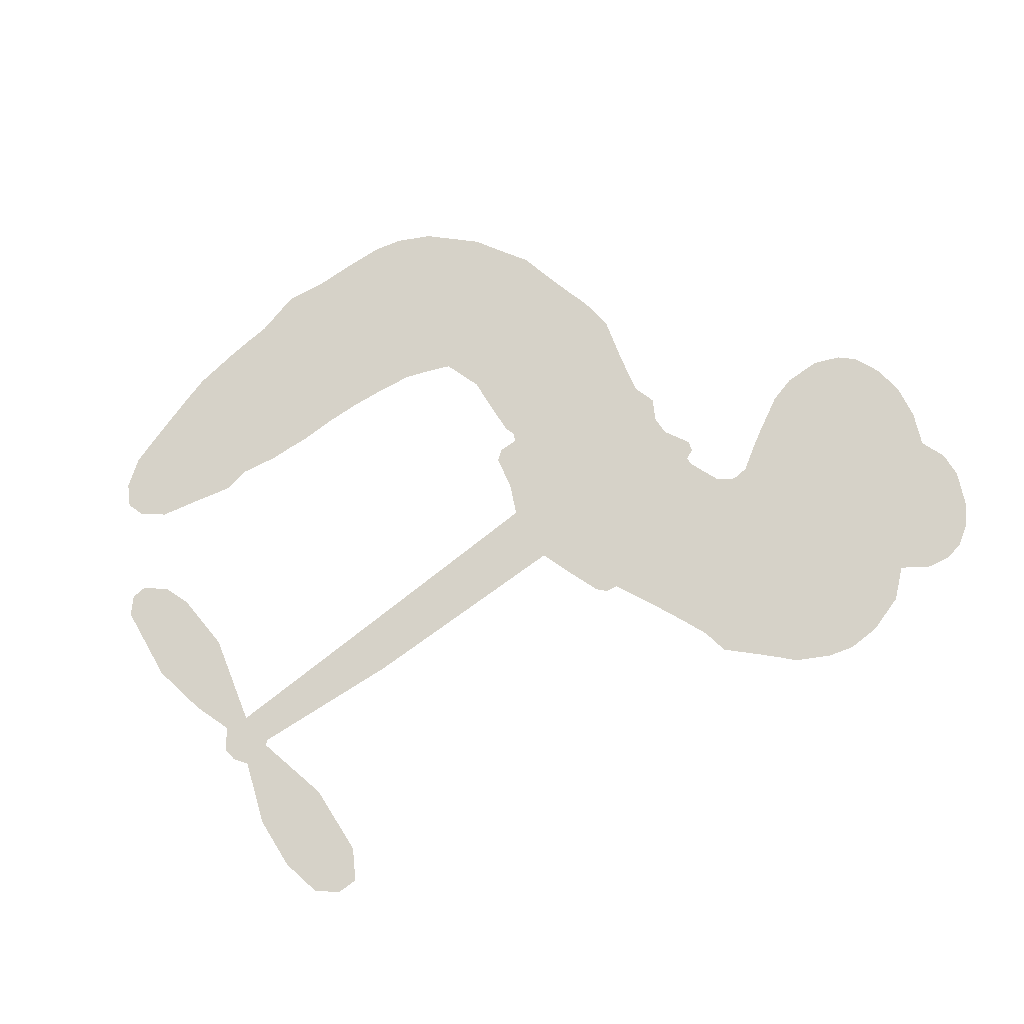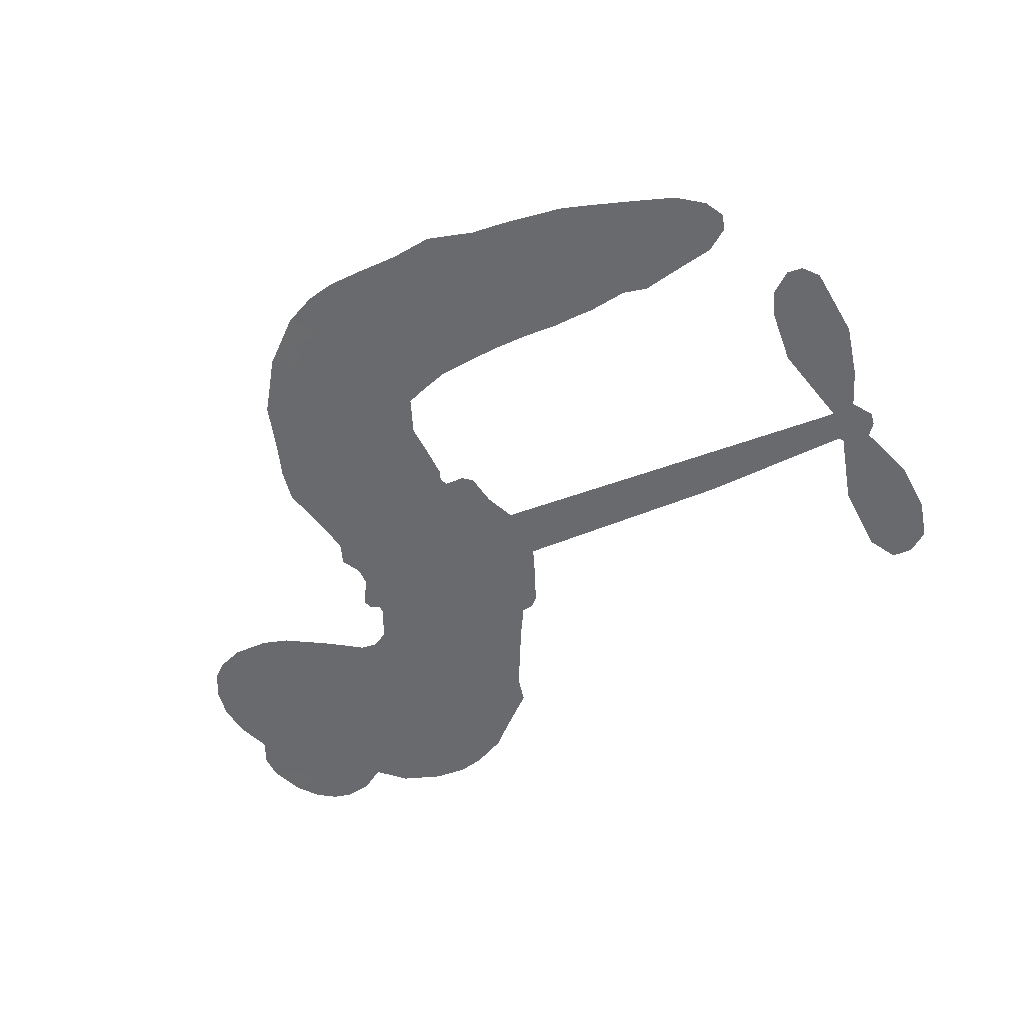
<metadata>
{"format":"obj","ext":"obj","renderer":"f3d","projection":"perspective","resolution":1024,"background":"white","views":[{"elev":77.8,"azim":141.4,"up":"+Z"},{"elev":-53.1,"azim":20.7,"up":"+Z"}]}
</metadata>
<code>
v 2543 895.3 0.2257
v 2552 946.3 0.2142
v 2573 994.3 0.1893
v 2559 1034 0.1564
v 2562 1072 0.1258
v 2585 1120 0
v 2612 1150 0.102
v 2641 1167 0.135
v 2669 1172 0.1547
v 2707 1164 0.1819
v 2744 1136 0.2241
v 2786 1170 0.2597
v 2847 1187 0.2811
v 2897 1187 0.2947
v 2936 1174 0.3046
v 2985 1145 0.3194
v 3068 1056 0.357
v 3074 1016 0.3705
v 3141 860.2 0.4716
v 3159 856 0.486
v 3170 843.2 0.5
v 3203 742.3 0.5272
v 3533 724.7 0.6118
v 3757 699.2 0.6795
v 3765 704.1 0.6864
v 3743 819.5 0.7179
v 3755 928.3 0.7338
v 3783 971.5 0.7382
v 3815 969.9 0.741
v 3844 943.8 0.75
v 3855 881.7 0.73
v 3845 800.8 0.7164
v 3807 709.5 0.6913
v 3820 690.3 0.6867
v 3821 670.3 0.6845
v 3798 640.7 0.6806
v 3816 583.6 0.6797
v 3828 499.5 0.6797
v 3810 387.7 0.6797
v 3788 366.1 0.6797
v 3764 365.2 0.6797
v 3736 392.1 0.6797
v 3724 430.2 0.6797
v 3722 517.2 0.6797
v 3763 648 0.6784
v 3194 655.1 0.5463
v 3161 564.2 0.5748
v 3145 553.7 0.5774
v 3116 555.4 0.5876
v 3111 542.8 0.6008
v 3115 529.8 0.6103
v 3106 435.8 0.669
v 3124 379.7 0.7013
v 3191 350.4 0.6935
v 3394 328.1 0.5832
v 3458 321.5 0.546
v 3513 309.5 0.5055
v 3551 315.1 0.4795
v 3663 284.4 0.3786
v 3693 259.1 0.324
v 3700 234.1 0.25
v 3682 205.1 0.3476
v 3641 179.8 0.4048
v 3472 135.5 0.5381
v 3332 126.7 0.6229
v 3262 112.3 0.662
v 3201 123.7 0.6969
v 3091 133.4 0.7854
v 3050 145.5 0.8353
v 3004 171.1 1
v 2944 232 0.7852
v 2897 313 0.7241
v 2867 438.9 0.6592
v 2861 488.8 0.64
v 2896 613.3 0.5732
v 2886 647.3 0.5548
v 2904 675.9 0.5366
v 2906 704 0.5138
v 2885 743.4 0.488
v 2890 757.3 0.4836
v 2906 763.5 0.475
v 2907 775.2 0.4601
v 2888 824.9 0.3966
v 2865 840.7 0.3579
v 2839 839.9 0.3262
v 2720 776.2 0.2586
v 2679 767.1 0.2511
v 2625 770.5 0.2439
v 2586 787.9 0.2394
v 2565 809.4 0.2368
v 2548 849.9 0.2319
v 3479 651.7 0.5994
v 3769 687.7 0.682
v 2930 767.7 0.4707
v 3095 556.3 0.5938
v 3111 482.7 0.6381
v 2906 744 0.4874
v 3143 829.2 0.4858
v 3172 611.6 0.5622
v 3621 649.9 0.6359
v 3786 701.5 0.688
v 3692 648.9 0.6569
v 3728 648.5 0.6682
v 2895 723.2 0.4976
v 3109 581.8 0.5788
v 3754 761.8 0.7066
v 3794 674.9 0.6836
v 3780 736.8 0.6984
v 3662 236.9 0.3594
v 3775 401.2 0.6797
v 2933 809.9 0.4356
v 3094 523.9 0.6142
v 2923 723.7 0.5014
v 2611 836.5 0.2382
v 2661 1119 0.1552
v 2849 889 0.3324
v 3187 793.1 0.5019
v 3138 581.1 0.574
v 3645 712 0.6416
v 3701 705.6 0.6585
v 3061 591.9 0.5787
v 3085 848.6 0.4567
v 2948 687.3 0.5268
v 2906 874.1 0.378
v 3131 625.3 0.5604
v 3744 672.6 0.6737
v 3041 537.9 0.6088
v 3713 676.4 0.6633
v 3680 679.8 0.6528
v 2935 639.9 0.5563
v 3538 246.7 0.4835
v 3743 582.6 0.6798
v 3797 931.2 0.7367
v 3826 755.2 0.7065
v 3819 443.6 0.6797
v 2622 1049 0.1614
v 3656 649.4 0.6462
v 3535 281.8 0.4878
v 3773 608.9 0.6796
v 3469 255.7 0.5314
v 3607 299.5 0.436
v 3575 270.1 0.4558
v 2887 1109 0.2996
v 3086 215.8 0.7746
v 2584 876.1 0.2303
v 2680 838.1 0.2508
v 2623 1112 0.111
v 3011 780.2 0.4757
v 3045 467 0.6496
v 3749 873.9 0.7265
v 3791 774.9 0.709
v 2593 1026 0.1686
v 2634 973.5 0.2103
v 2625 1011 0.189
v 2688 1011 0.2197
v 2658 1036 0.1922
v 3558 157 0.4788
v 3620 256.8 0.4135
v 2904 1148 0.2993
v 2992 1022 0.3529
v 3079 174 0.8021
v 2691 801.5 0.2536
v 2781 806.7 0.2803
v 2648 811.5 0.2454
v 2968 785.5 0.4638
v 3081 463.1 0.6517
v 3054 406.2 0.6851
v 2657 999 0.2092
v 2686 939.9 0.2398
v 2710 1076 0.2106
v 2653 1077 0.1665
v 2857 1142 0.2852
v 2940 1114 0.3145
v 3035 1030 0.3597
v 3146 127.8 0.7377
v 3039 207.8 0.8371
v 2967 740.3 0.4939
v 2994 855.3 0.4282
v 2689 1047 0.2071
v 2736 1033 0.2406
v 3026 1100 0.3381
v 2921 842.6 0.4059
v 3111 185.8 0.7629
v 3147 240.8 0.7213
v 2970 824.6 0.4387
v 3009 1061 0.3449
v 3105 939.9 0.4135
v 2949 863.1 0.4069
v 2978 1092 0.329
v 2947 940.8 0.3697
v 3026 958.9 0.3864
v 2935 902.1 0.3811
v 3041 993.3 0.3747
v 2991 907.2 0.4007
v 2885 936.6 0.3427
v 3089 978.4 0.3907
v 2901 907.3 0.3617
v 3065 947.7 0.4009
v 3034 918.3 0.408
v 3078 908.8 0.4239
v 3050 878.4 0.4322
v 3122 900.4 0.4395
v 3040 834.7 0.4521
v 3096 879.4 0.4445
v 2875 871.1 0.3566
v 3065 560.4 0.5947
v 3032 571.4 0.5908
v 3012 632 0.5591
v 2977 536.9 0.6117
v 3828 909.3 0.7369
v 3790 887.9 0.7299
v 3782 842.7 0.722
v 2640 887.4 0.2361
v 2644 849.3 0.2418
v 3104 757 0.5029
v 2595 952.2 0.211
v 2784 881.6 0.2908
v 3090 399.2 0.6893
v 3056 333.7 0.7251
v 3090 357.1 0.7096
v 3059 370.5 0.705
v 2996 373 0.7037
v 3025 351.5 0.7171
v 3103 291.1 0.7315
v 2972 303.9 0.7473
v 3087 321.5 0.7248
v 3053 275.7 0.7615
v 3133 330.8 0.71
v 2992 335.5 0.7274
v 2883 376.6 0.6901
v 3014 295.1 0.7569
v 2704 1119 0.1933
v 2683 1092 0.1846
v 2821 1155 0.2717
v 2785 1122 0.2538
v 2824 1111 0.2745
v 2785 1064 0.2617
v 2961 1159 0.3118
v 2933 1144 0.3078
v 3035 175.2 0.8842
v 2992 221.4 0.8518
v 2727 975 0.2505
v 3005 1122 0.3281
v 2912 1038 0.3236
v 2975 655 0.5464
v 2971 609.8 0.5721
v 3033 702.5 0.5222
v 2990 694.2 0.5242
v 3018 668.7 0.5395
v 3063 643.7 0.5533
v 2936 472.7 0.6463
v 3776 807.4 0.7155
v 3812 819.5 0.7185
v 3850 841.3 0.7232
v 3821 865.3 0.7269
v 2615 869.3 0.2347
v 2607 910.8 0.2253
v 2640 930.5 0.2266
v 3160 756.9 0.5093
v 3083 801.4 0.4783
v 2603 985.5 0.1974
v 2819 871.4 0.3121
v 2811 920.6 0.3038
v 2811 823 0.2987
v 2732 831 0.2655
v 2779 844.6 0.2851
v 2742 874.3 0.2703
v 2753 926.6 0.2714
v 3058 238 0.7878
v 3089 255 0.7543
v 3021 252.4 0.7952
v 2983 263.4 0.7847
v 3147 287.1 0.7124
v 3293 333.8 0.6428
v 3169 318.7 0.7002
v 3188 281.4 0.6932
v 3242 341.1 0.6703
v 3190 236.8 0.6962
v 3169 202.8 0.7136
v 3261 261.5 0.6548
v 3206 316 0.6848
v 3135 208.2 0.7373
v 3187 163.2 0.7058
v 3221 259.8 0.6767
v 3243 298.5 0.666
v 3236 154.3 0.6752
v 3281 296 0.6458
v 3246 207.6 0.6647
v 3332 248.9 0.6146
v 3208 200.3 0.6883
v 3344 329.4 0.6131
v 3298 264.5 0.6342
v 3283 225.8 0.6426
v 3332 288.9 0.6166
v 3294 171.2 0.6397
v 3384 273 0.5857
v 3157 364.1 0.7027
v 2750 1092 0.2353
v 2717 1005 0.2374
v 2697 978.5 0.2343
v 2747 1002 0.2548
v 2768 1031 0.2592
v 2763 965.4 0.2708
v 2826 1023 0.2913
v 2781 998.6 0.2734
v 2804 964 0.2928
v 2844 949.3 0.3173
v 2857 920.1 0.3315
v 2882 990.2 0.3253
v 2835 986.5 0.3044
v 2937 1074 0.3226
v 2897 1073 0.3098
v 2955 1039 0.337
v 2849 1075 0.291
v 2868 1036 0.3071
v 2930 998.1 0.3424
v 3005 596.1 0.5786
v 2975 573.5 0.5919
v 2880 551.5 0.6113
v 2933 587.4 0.5866
v 2888 582.2 0.5936
v 2915 558.9 0.6036
v 2908 511.8 0.628
v 3041 617.8 0.5663
v 3091 618.4 0.5645
v 3110 662.3 0.5454
v 2896 467.5 0.6483
v 2952 355.3 0.7103
v 2572 915 0.2217
v 3148 793.1 0.4951
v 3043 798.5 0.472
v 3008 817.3 0.4535
v 3053 754 0.4968
v 3110 820.2 0.4769
v 2750 791.5 0.2675
v 2781 914.4 0.2876
v 2720 938.6 0.2543
v 2705 898.1 0.2533
v 2670 906.3 0.2406
v 3273 144.6 0.6543
v 3327 203 0.6182
v 2755 1061 0.2449
v 2817 1076 0.2761
v 2910 965.9 0.3446
v 2948 510.1 0.6271
v 2991 477.6 0.6437
v 2871 520.3 0.6271
v 3152 659.7 0.5475
v 3179 700.7 0.5353
v 3072 684 0.5342
v 3120 708.7 0.5264
v 3117 783.2 0.4925
v 3011 739.1 0.4999
v 2707 860.2 0.2572
v 3337 164.5 0.6153
v 3402 129.5 0.5793
v 3402 196.9 0.5739
v 3367 127.6 0.6006
v 3380 163.1 0.5895
v 3425 162.5 0.5625
v 3364 195.1 0.5968
v 3381 232.1 0.5858
v 3459 203.8 0.538
v 3423 253 0.561
v 3447 284.3 0.5482
v 3483 289.2 0.525
v 3426 324.3 0.5649
v 3336 653.5 0.5668
v 3368 733.6 0.5732
v 3155 726 0.5228
v 3077 722 0.5162
v 3464 169.4 0.5385
v 3516 192.2 0.5021
v 3515 145.9 0.5102
v 3582 223 0.4493
v 3414 291.3 0.569
v 3265 654.3 0.5522
v 3546 213.9 0.4787
v 3600 168.3 0.4437
v 3572 190.3 0.4618
v 3612 201.9 0.4252
v 3285 737.9 0.5547
v 3209 710.9 0.5374
v 3244 740.1 0.5441
v 3769 451.1 0.6797
v 3799 475.6 0.6797
v 3779 530.1 0.6797
v 3723 473.7 0.6797
v 3760 491.3 0.6797
v 2599 1080 0.1157
v 3060 504 0.6274
v 3021 503.6 0.6288
v 2988 944.1 0.3826
v 2991 983.1 0.3671
v 3014 880.5 0.4213
v 2921 272.9 0.7518
v 2935 309.6 0.7348
v 3367 303.4 0.5978
v 2921 419 0.6725
v 2962 401.5 0.685
v 3008 422.8 0.6748
v 2955 439.5 0.6639
v 3038 434.4 0.6685
v 2986 445.7 0.6614
v 3428 220.3 0.5572
v 3499 227.8 0.5116
v 3505 261 0.5075
v 3263 699.2 0.5506
v 3230 654.7 0.5468
v 3301 678.7 0.5592
v 3327 735.8 0.564
v 3407 652.6 0.5828
v 3340 695.6 0.5674
v 3372 653.1 0.5747
v 3450 729.2 0.5922
v 3390 694.3 0.5786
v 3434 688 0.5888
v 3409 731.4 0.5826
v 3443 652.2 0.591
v 3822 541.6 0.6797
v 3779 569.1 0.6797
v 3733 549.9 0.6797
v 2955 974 0.3594
v 2875 407.8 0.6737
v 2923 379.7 0.6931
v 2891 345 0.7075
v 2923 339.7 0.7149
v 3232 687.4 0.545
v 3589 718.4 0.6259
v 3614 688.3 0.6334
v 3550 650.8 0.6169
v 3585 650.3 0.6262
v 3568 685.4 0.6213
v 3527 684.6 0.6111
v 3492 727 0.6019
v 3474 691.3 0.5981
v 3151 173.5 0.7309
v 3119 151.2 0.7601
f 112 206 391
f 186 160 174
f 75 130 76
f 203 122 201
f 105 121 206
f 45 107 93
f 51 50 112
f 123 78 77
f 89 88 114
f 125 118 99
f 1 91 145
f 162 164 87
f 25 108 106
f 43 42 110
f 80 79 97
f 126 93 24
f 58 138 142
f 179 299 180
f 128 129 102
f 105 125 325
f 52 166 167
f 143 159 172
f 240 176 70
f 142 138 131
f 176 240 161
f 223 231 219
f 59 158 109
f 95 112 50
f 117 21 98
f 113 94 97
f 97 104 113
f 104 78 113
f 349 383 22
f 166 112 391
f 105 95 49
f 74 73 327
f 51 112 96
f 82 94 111
f 107 34 101
f 52 218 53
f 323 345 322
f 203 260 122
f 90 89 114
f 167 221 218
f 145 256 257
f 91 90 114
f 298 232 170
f 98 19 334
f 282 183 437
f 77 76 130
f 4 3 152
f 152 5 4
f 56 365 366
f 45 126 103
f 115 9 8
f 8 7 147
f 45 139 36
f 106 151 252
f 147 7 6
f 381 158 375
f 114 145 91
f 246 208 245
f 136 154 156
f 10 9 115
f 19 122 334
f 205 83 124
f 17 174 18
f 84 205 116
f 165 111 94
f 182 83 111
f 162 146 164
f 239 15 159
f 206 207 127
f 129 137 102
f 236 234 235
f 350 250 326
f 172 159 14
f 180 302 342
f 126 45 93
f 322 318 320
f 239 238 15
f 211 150 212
f 5 152 390
f 136 152 154
f 25 93 101
f 31 30 210
f 107 45 36
f 124 192 197
f 161 183 144
f 119 430 137
f 120 119 129
f 296 364 376
f 359 361 355
f 287 274 285
f 363 373 406
f 276 285 281
f 50 49 95
f 53 218 220
f 275 54 297
f 49 48 118
f 126 128 103
f 274 287 294
f 58 57 138
f 78 123 113
f 407 406 131
f 118 105 49
f 375 158 142
f 68 161 69
f 61 109 62
f 421 139 132
f 109 60 59
f 166 52 96
f 423 394 160
f 60 109 61
f 348 349 351
f 85 84 116
f 141 58 142
f 162 87 86
f 43 110 385
f 134 32 151
f 386 385 135
f 110 42 41
f 110 135 385
f 102 103 128
f 57 366 407
f 40 110 41
f 40 39 110
f 421 387 420
f 119 137 129
f 141 158 59
f 37 36 139
f 105 206 95
f 47 118 48
f 94 81 97
f 95 206 112
f 430 433 432
f 432 100 430
f 413 416 369
f 82 81 94
f 177 165 94
f 98 20 19
f 98 21 20
f 97 79 104
f 63 62 109
f 108 151 106
f 117 330 259
f 210 133 211
f 93 107 101
f 83 82 111
f 259 22 117
f 348 99 46
f 47 99 118
f 24 93 25
f 132 139 45
f 35 34 107
f 126 24 128
f 101 34 33
f 118 125 105
f 130 123 77
f 115 8 147
f 128 24 120
f 108 101 33
f 27 133 28
f 108 33 134
f 255 253 254
f 185 111 165
f 28 133 29
f 133 30 29
f 129 128 120
f 110 39 135
f 159 15 14
f 145 114 256
f 193 160 394
f 101 108 25
f 389 388 385
f 36 35 107
f 168 154 153
f 81 80 97
f 372 373 363
f 151 108 134
f 214 114 164
f 145 257 329
f 163 265 335
f 179 233 171
f 390 6 5
f 147 390 171
f 113 123 177
f 177 123 248
f 209 346 392
f 397 396 225
f 261 154 152
f 27 150 211
f 253 252 151
f 152 136 390
f 3 2 216
f 168 169 300
f 261 152 3
f 168 156 154
f 261 153 154
f 234 236 172
f 179 156 155
f 147 171 115
f 64 374 372
f 375 380 381
f 141 142 158
f 142 131 375
f 172 14 13
f 143 173 239
f 308 205 197
f 196 198 187
f 283 175 67
f 161 144 176
f 264 266 163
f 214 146 213
f 85 262 264
f 262 85 116
f 114 88 164
f 87 164 88
f 177 94 113
f 332 148 331
f 112 166 96
f 166 149 403
f 346 209 345
f 223 219 221
f 169 168 153
f 155 156 168
f 265 162 86
f 162 265 146
f 179 180 170
f 11 10 232
f 136 156 171
f 171 156 179
f 12 234 13
f 172 13 234
f 173 311 189
f 189 311 313
f 16 173 189
f 200 198 199
f 288 280 284
f 183 282 144
f 270 184 224
f 70 176 241
f 245 248 123
f 148 165 177
f 188 194 192
f 188 182 185
f 179 155 299
f 179 170 233
f 299 300 242
f 301 302 180
f 188 192 124
f 17 181 186
f 83 182 124
f 438 161 68
f 437 283 279
f 288 290 286
f 220 226 228
f 332 165 148
f 188 185 178
f 17 186 174
f 189 186 181
f 174 193 18
f 185 182 111
f 202 187 200
f 182 188 124
f 16 189 243
f 311 173 312
f 189 313 186
f 194 190 192
f 18 193 196
f 194 188 178
f 190 195 197
f 160 193 174
f 198 196 193
f 122 204 201
f 393 194 199
f 160 313 316
f 304 314 343
f 190 197 192
f 198 193 191
f 197 195 308
f 199 191 393
f 198 191 199
f 395 194 178
f 198 200 187
f 201 200 199
f 204 19 202
f 395 199 194
f 201 395 203
f 332 178 185
f 204 202 200
f 260 331 333
f 201 204 200
f 19 204 122
f 83 205 84
f 197 205 124
f 207 206 121
f 206 127 391
f 324 317 207
f 130 320 246
f 250 350 249
f 123 130 245
f 127 207 209
f 207 121 324
f 30 133 210
f 133 27 211
f 150 26 212
f 210 211 255
f 252 212 26
f 253 255 212
f 146 354 339
f 258 153 216
f 146 214 164
f 256 214 213
f 353 247 333
f 348 46 349
f 2 1 329
f 216 257 258
f 307 263 308
f 354 267 338
f 52 167 218
f 221 220 218
f 221 167 223
f 269 270 227
f 219 226 220
f 53 220 228
f 167 222 223
f 219 220 221
f 402 400 404
f 328 225 229
f 222 229 223
f 269 227 271
f 226 227 224
f 224 273 228
f 397 72 396
f 71 70 241
f 227 226 219
f 226 224 228
f 223 229 231
f 144 269 176
f 273 224 184
f 297 53 228
f 399 251 327
f 231 229 225
f 400 402 399
f 426 427 425
f 71 241 272
f 219 231 227
f 10 115 232
f 233 115 171
f 170 232 233
f 115 233 232
f 11 235 12
f 234 12 235
f 11 232 298
f 236 143 172
f 235 11 298
f 235 237 343
f 299 301 180
f 237 302 304
f 143 239 159
f 173 16 238
f 173 238 239
f 70 69 240
f 161 240 69
f 176 269 271
f 271 231 272
f 338 268 337
f 262 263 217
f 314 312 143
f 189 181 243
f 316 313 244
f 246 245 130
f 249 248 245
f 319 322 321
f 318 207 317
f 250 249 208
f 215 260 333
f 249 245 208
f 248 247 353
f 250 208 324
f 247 248 249
f 325 250 324
f 325 326 250
f 230 399 424
f 400 222 401
f 106 252 26
f 253 151 32
f 255 254 31
f 212 252 253
f 210 255 31
f 253 32 254
f 212 255 211
f 214 256 114
f 257 256 213
f 257 213 258
f 216 2 329
f 339 258 213
f 169 153 258
f 330 117 98
f 326 351 350
f 331 260 203
f 259 330 352
f 3 216 261
f 153 261 216
f 263 262 116
f 266 264 262
f 310 304 305
f 301 242 303
f 265 266 267
f 266 262 217
f 267 266 217
f 265 163 266
f 268 267 217
f 268 338 267
f 263 336 217
f 268 303 337
f 270 269 144
f 227 231 271
f 270 144 282
f 227 270 224
f 272 231 225
f 176 271 241
f 272 225 396
f 241 271 272
f 184 278 276
f 228 273 275
f 276 284 285
f 285 274 277
f 273 276 275
f 284 276 278
f 184 276 273
f 54 275 281
f 175 283 437
f 276 281 275
f 279 184 282
f 278 184 279
f 437 279 282
f 290 288 284
f 376 398 296
f 277 54 281
f 282 184 270
f 438 183 161
f 66 286 67
f 67 286 283
f 279 290 278
f 284 280 285
f 285 280 287
f 277 281 285
f 340 65 295
f 278 290 284
f 292 287 280
f 294 287 292
f 340 286 66
f 341 293 295
f 292 280 293
f 358 359 355
f 279 283 290
f 286 290 283
f 293 280 288
f 291 294 398
f 294 292 289
f 295 293 288
f 289 292 293
f 294 289 296
f 294 291 274
f 340 288 286
f 293 341 289
f 361 362 341
f 365 376 364
f 342 170 180
f 275 297 228
f 237 235 298
f 300 299 155
f 301 299 242
f 168 300 155
f 337 300 169
f 242 337 303
f 342 302 237
f 305 301 303
f 311 312 244
f 336 303 268
f 307 310 306
f 301 305 302
f 305 303 306
f 303 336 306
f 304 302 305
f 307 306 263
f 305 306 310
f 308 263 116
f 307 195 309
f 308 116 205
f 195 307 308
f 309 344 316
f 309 244 315
f 307 309 310
f 315 310 309
f 312 173 143
f 313 311 244
f 314 143 236
f 315 312 314
f 244 309 316
f 186 313 160
f 343 314 236
f 315 314 304
f 315 304 310
f 244 312 315
f 344 309 195
f 393 394 423
f 208 246 317
f 318 317 246
f 75 320 130
f 207 318 209
f 323 251 345
f 320 318 246
f 320 321 322
f 322 319 323
f 320 75 321
f 318 322 209
f 347 74 323
f 327 323 74
f 317 324 208
f 325 324 121
f 105 325 121
f 326 325 125
f 348 326 125
f 350 247 249
f 230 425 399
f 323 327 251
f 427 397 328
f 73 399 327
f 145 329 1
f 216 329 257
f 334 330 98
f 215 352 260
f 332 331 203
f 331 148 333
f 178 332 203
f 332 185 165
f 353 333 148
f 371 247 350
f 122 260 334
f 334 260 352
f 336 263 306
f 265 86 335
f 268 217 336
f 300 337 242
f 337 169 338
f 169 258 339
f 265 354 146
f 146 339 213
f 169 339 338
f 65 340 66
f 288 340 295
f 65 355 295
f 341 295 355
f 237 298 342
f 170 342 298
f 235 343 236
f 304 343 237
f 195 190 344
f 423 344 190
f 346 345 251
f 322 345 209
f 399 425 400
f 391 392 149
f 99 348 125
f 323 319 347
f 413 410 368
f 259 370 22
f 215 351 370
f 326 348 351
f 371 333 247
f 370 351 349
f 371 215 333
f 259 352 215
f 334 352 330
f 148 177 353
f 248 353 177
f 267 354 265
f 339 354 338
f 360 363 357
f 289 341 362
f 357 359 360
f 358 356 359
f 364 140 365
f 360 359 356
f 355 65 358
f 361 359 357
f 356 64 360
f 364 405 140
f 361 357 362
f 355 361 341
f 357 363 405
f 289 362 296
f 360 64 372
f 374 157 373
f 296 362 364
f 362 357 405
f 366 365 140
f 398 376 55
f 366 140 407
f 56 366 57
f 417 415 418
f 365 56 367
f 428 384 383
f 22 370 349
f 215 370 259
f 350 351 371
f 215 371 351
f 373 157 380
f 363 360 372
f 378 375 131
f 373 378 406
f 372 374 373
f 381 380 379
f 365 367 376
f 55 376 367
f 377 410 408
f 46 383 349
f 406 378 131
f 373 380 378
f 63 381 379
f 380 375 378
f 157 379 380
f 63 109 381
f 158 381 109
f 408 382 384
f 22 383 384
f 386 135 38
f 377 408 428
f 428 46 409
f 385 386 389
f 387 386 38
f 389 44 388
f 421 420 37
f 422 44 387
f 386 387 389
f 43 385 388
f 44 389 387
f 171 390 136
f 6 390 147
f 392 391 127
f 166 391 149
f 209 392 127
f 149 392 346
f 394 393 191
f 190 194 393
f 193 394 191
f 423 160 316
f 203 395 178
f 199 395 201
f 272 396 71
f 222 328 229
f 328 397 225
f 291 398 55
f 294 296 398
f 400 328 222
f 401 222 167
f 399 402 251
f 167 403 401
f 404 149 346
f 404 400 401
f 346 251 402
f 166 403 167
f 404 403 149
f 404 401 403
f 346 402 404
f 140 405 363
f 362 405 364
f 407 131 138
f 363 406 140
f 407 138 57
f 140 406 407
f 410 377 368
f 413 411 410
f 428 408 384
f 382 408 410
f 413 414 416
f 382 410 411
f 369 411 413
f 416 414 412
f 436 434 435
f 413 368 414
f 417 416 412
f 92 436 419
f 418 369 416
f 417 419 436
f 139 421 37
f 417 418 416
f 417 412 419
f 387 38 420
f 422 421 132
f 344 423 316
f 421 422 387
f 393 423 190
f 72 397 427
f 399 73 424
f 400 425 328
f 425 427 328
f 425 230 426
f 72 427 426
f 46 428 383
f 377 428 409
f 119 429 430
f 137 430 100
f 432 433 431
f 429 23 433
f 434 431 433
f 433 430 429
f 434 433 23
f 415 417 436
f 92 431 434
f 434 436 92
f 434 23 435
f 415 436 435
f 437 183 438
f 68 175 438
f 437 438 175

</code>
